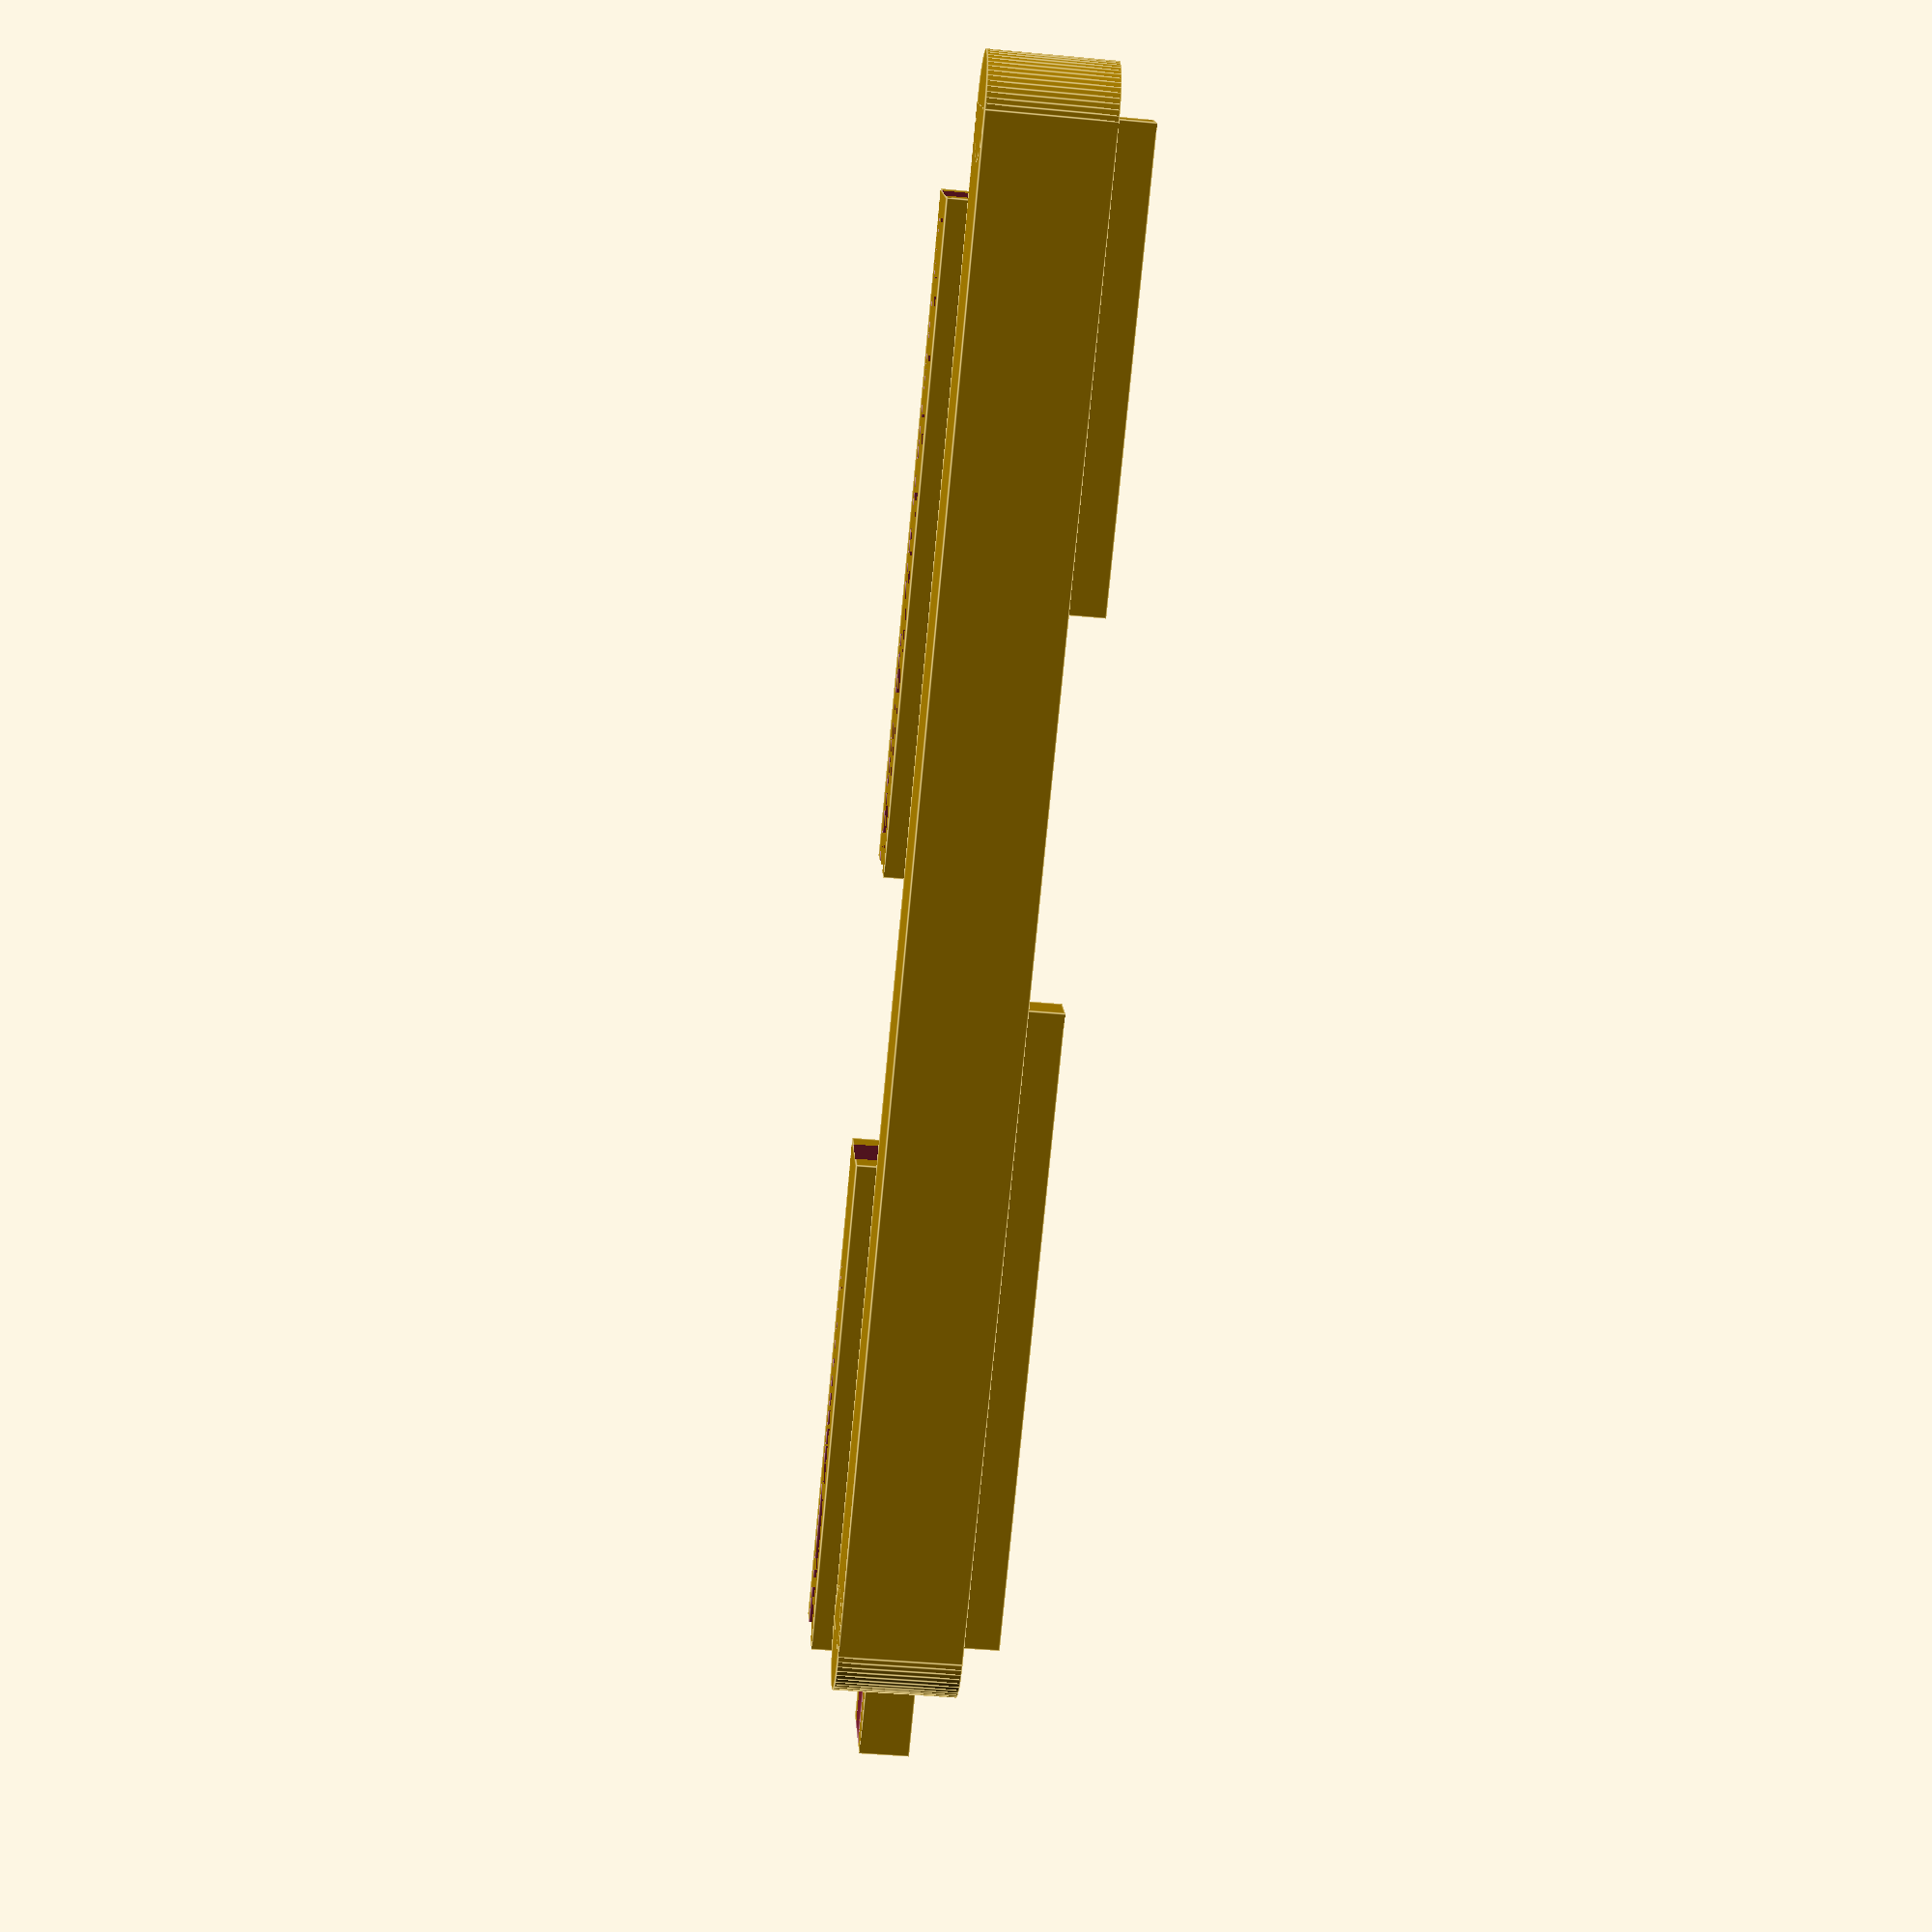
<openscad>
/*OnePlus2
Lauter leiser taster für menschen die Aufgrund des mießen designs die tasten verlohren haben.
1.den Druck Trocken zusammen setzen und ins smartphone einsetzen um zu kucken obs passt. gegebenfalls nacharbeiten.

2.in die nut Kleber geben und beide teile fest vereinen.





//tiefe für buttons: 3.32 mm
//leiser: 10 mm
//lauter: 8 mm
//halterung: 0,5mm 
//dicke, oben: 1,8 mm
//höhe obere fläche: 1 mm
//höhe mit knopf (ges. höhe): 3,2 mm */

$fn=60;
//cube([2, 20.9, 2]);
//difference(){
 //   cube([0.5, 28,0.5])
 
 //Grundkörper Male
  cylinder(h = 1.6, r = 0.67);//}
translate([-0.67, 0, 0]) {
cube([1.34, 19.56, 1.6]); }
translate([0, 19.56, 0]) {
cylinder(h = 1.6, r = 0.67); }

//erste Stufe
translate([-0.25,0,1.6]) {
cube([0.5, 6, 0.5]); }
//zweite Stufe
translate([-0.25,11,1.6]) {
cube([0.5, 8.5, 0.5]); }


//Gundkörper female

difference(){
union() {
translate([-5.67, 0, 0.8]) {
cube([1.34, 23, 0.7]); }
//erste Stufe
translate([-5.67,1.5,0]) {
cube([1.34, 9, 0.8]); }
//zweite stufe
translate([-5.67, 14.5,0]) {
cube([1.34, 7, 0.8]); }}
//nut
translate([-5.35, 0,0]) {
cube([0.7, 23, 0.8]); }
}
//Drückbolzen
translate([-5, 5.2, 1.5]){
cylinder(0.3, r = 0.5, center=false);}
translate([-5, 17.9, 1.5]){
cylinder(0.3, r = 0.5, center=false);}

</openscad>
<views>
elev=221.4 azim=304.5 roll=276.6 proj=p view=edges
</views>
